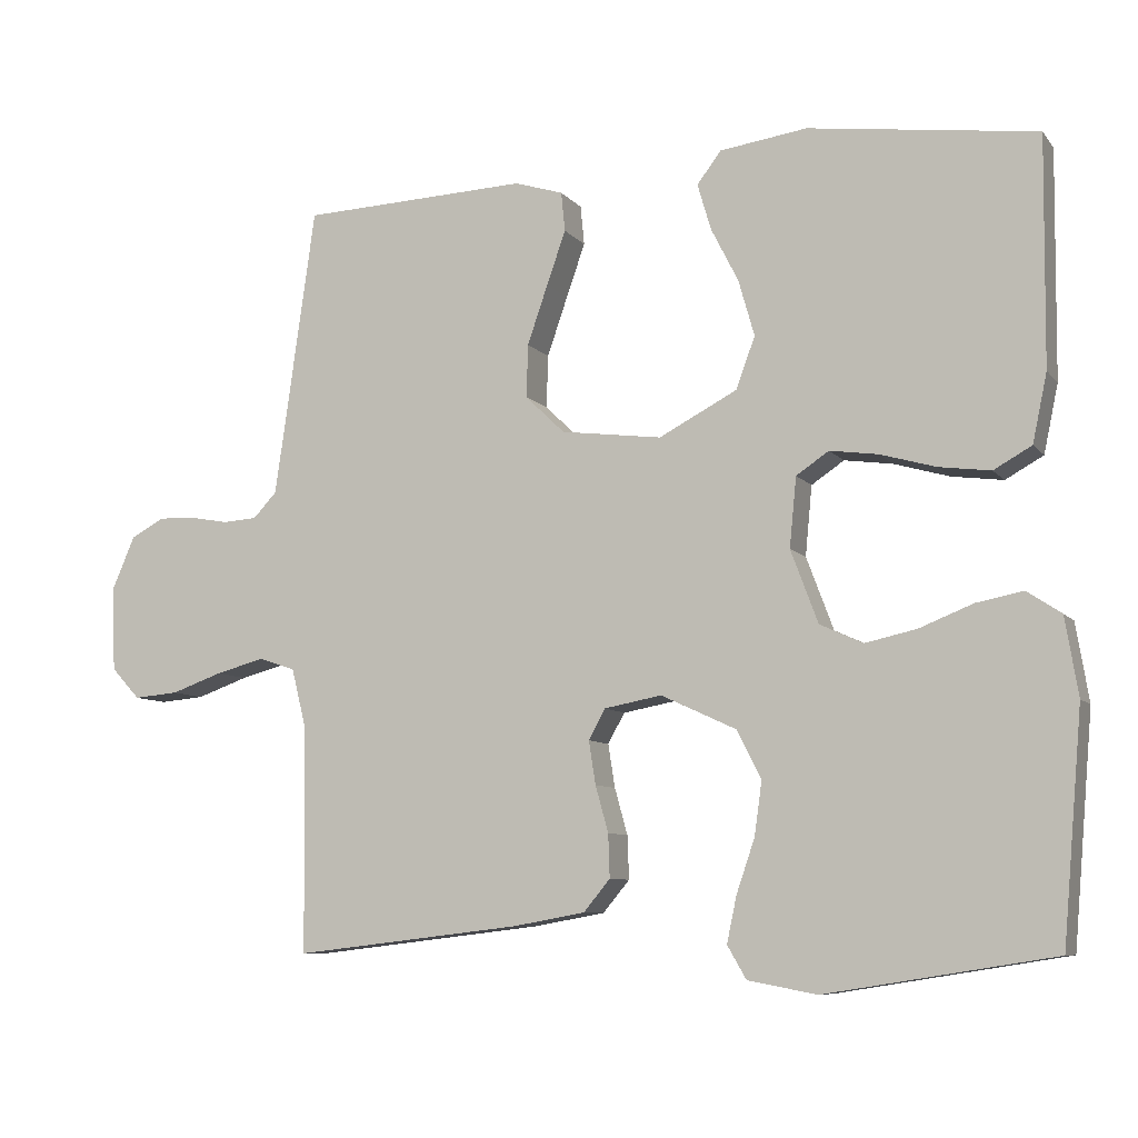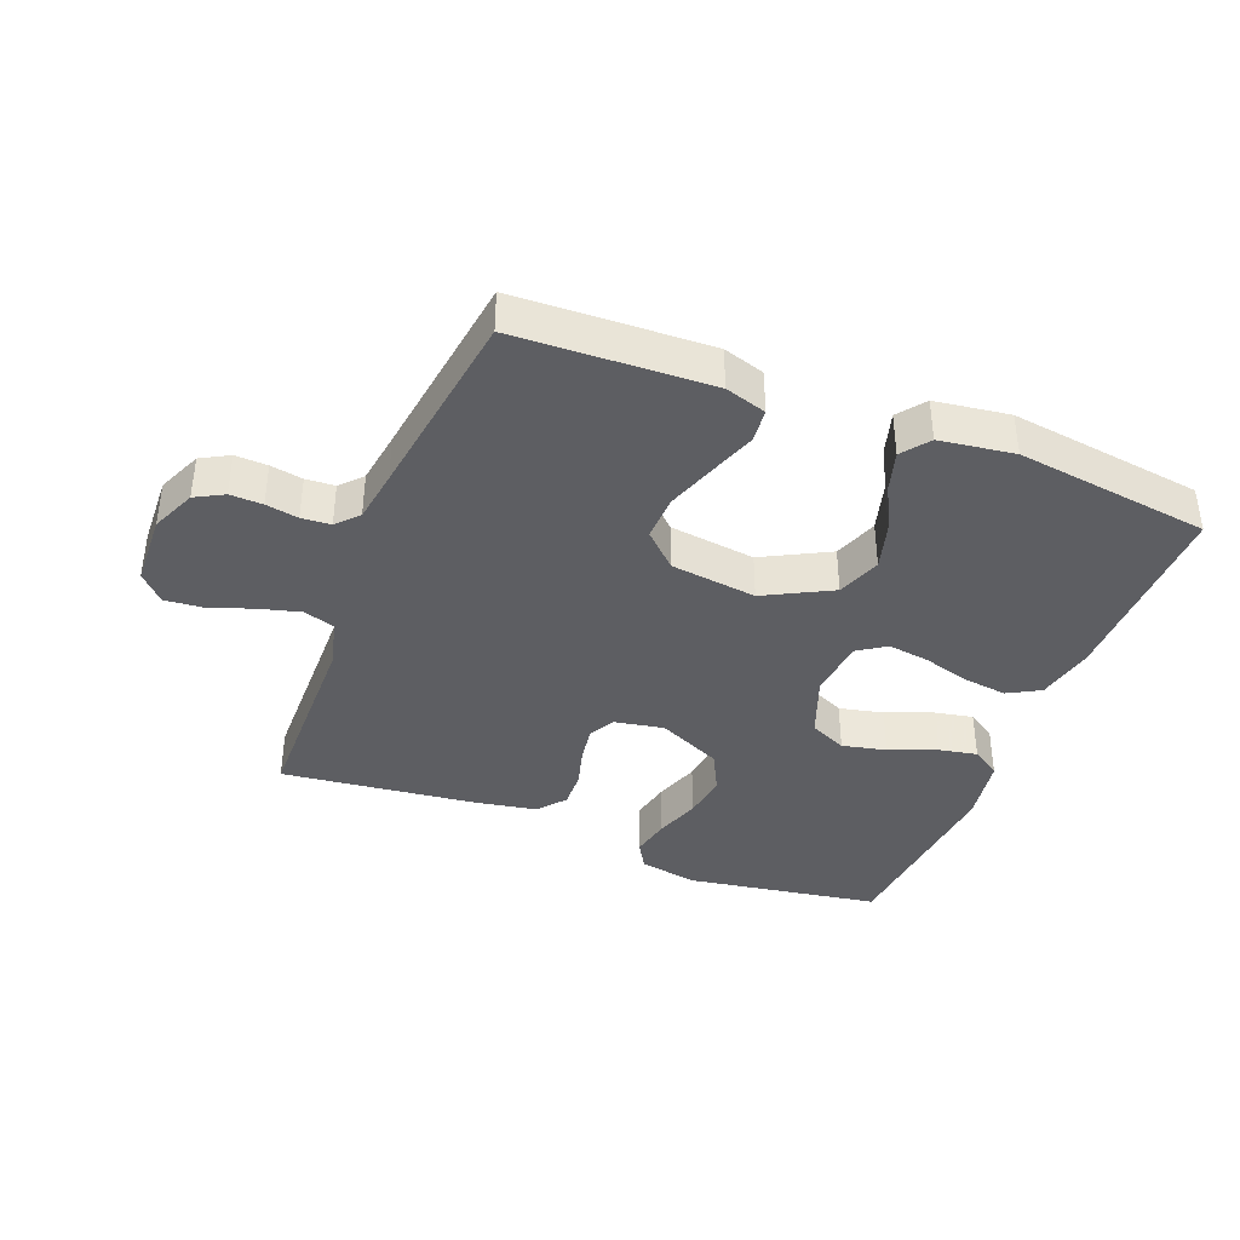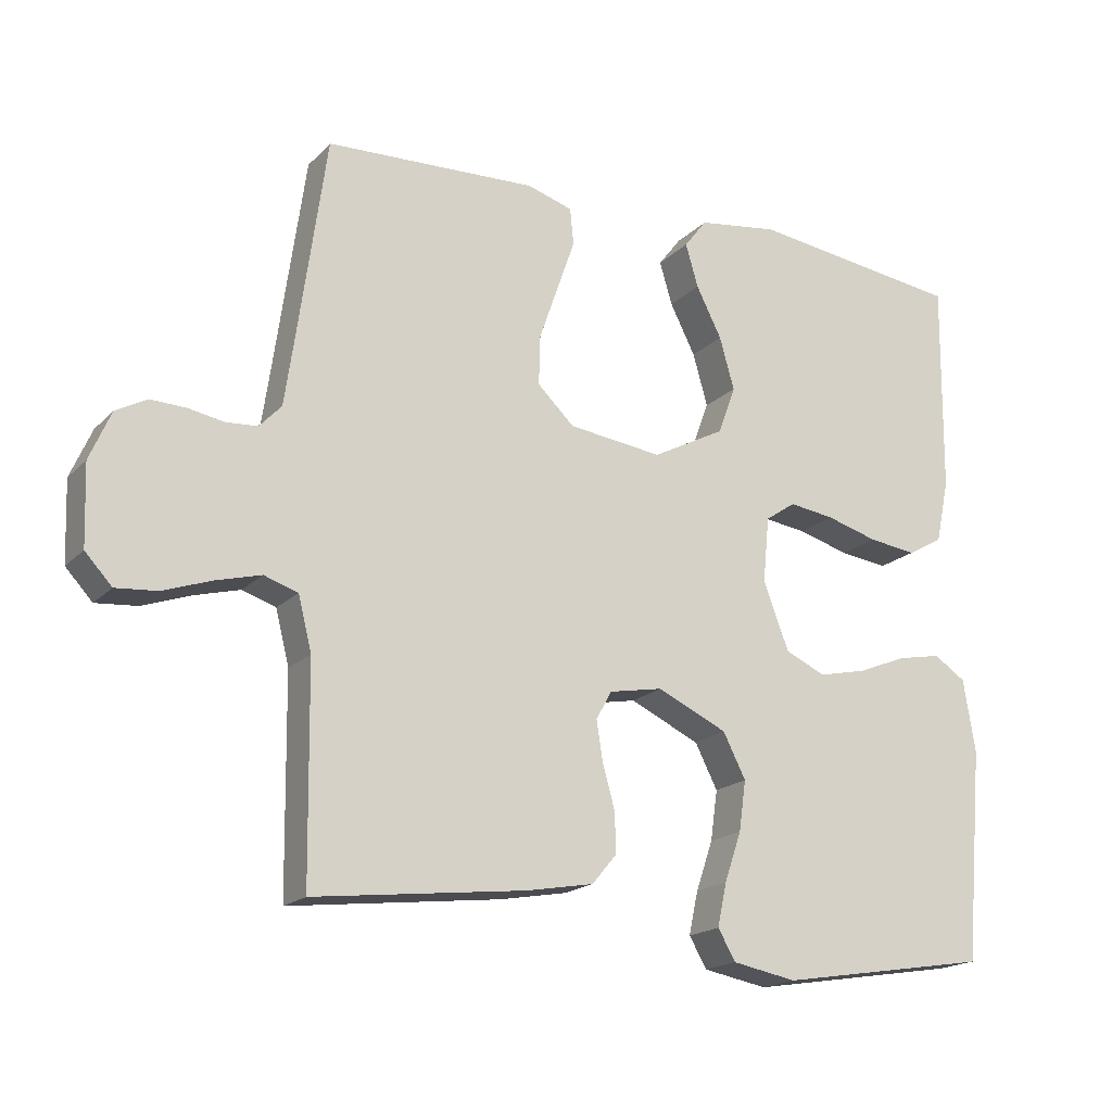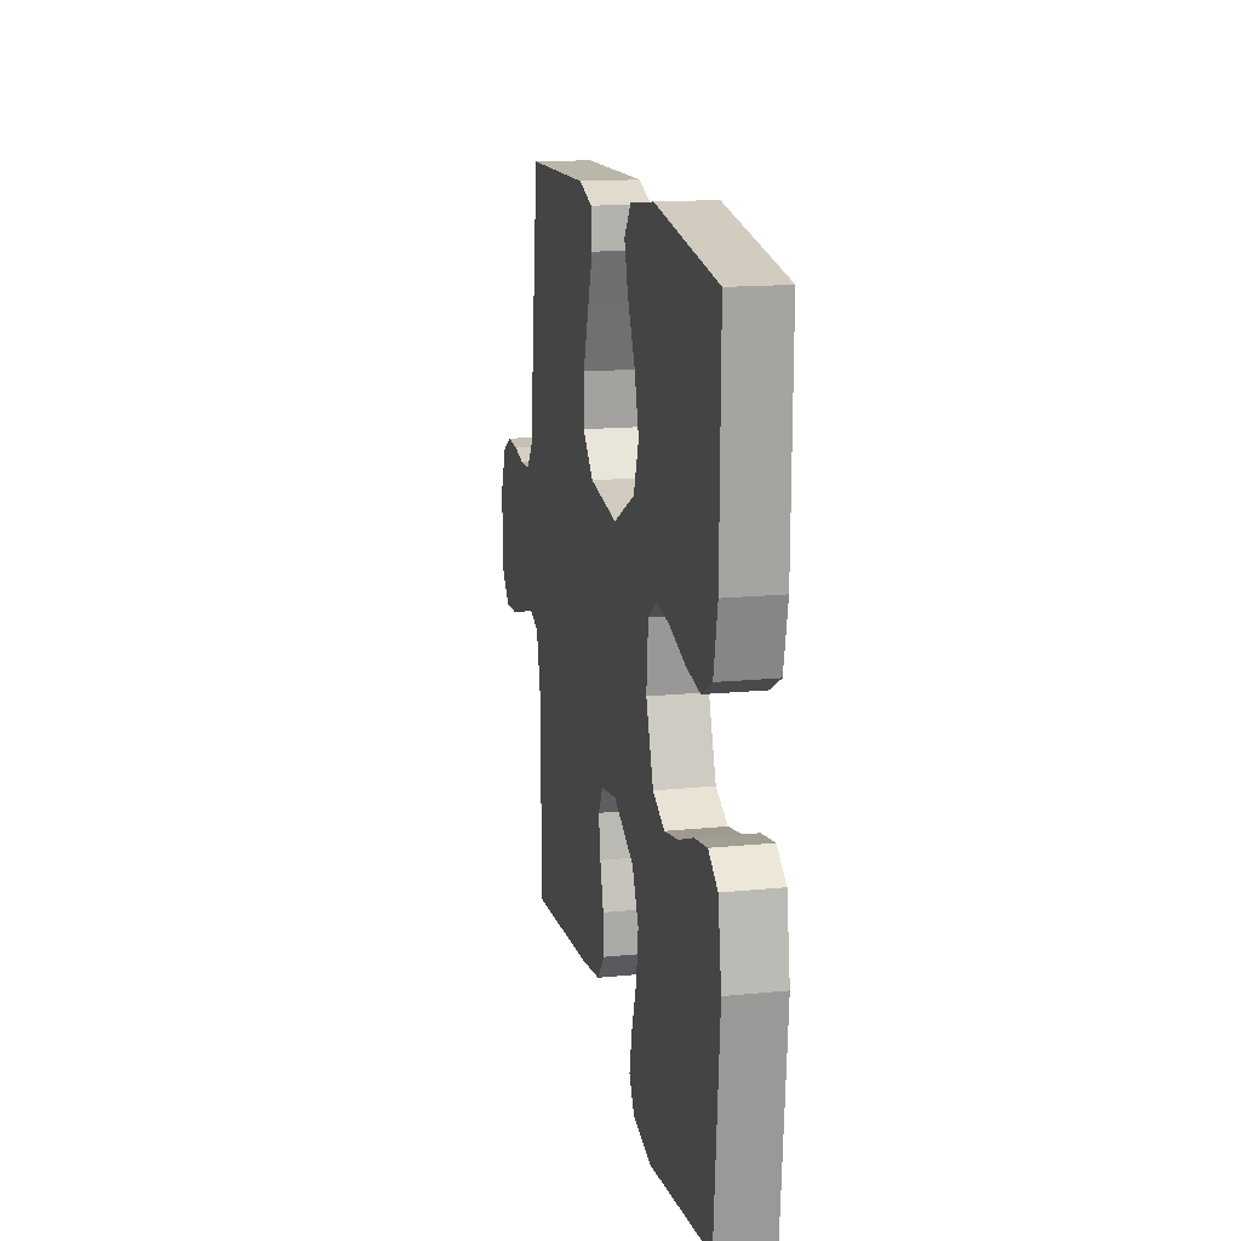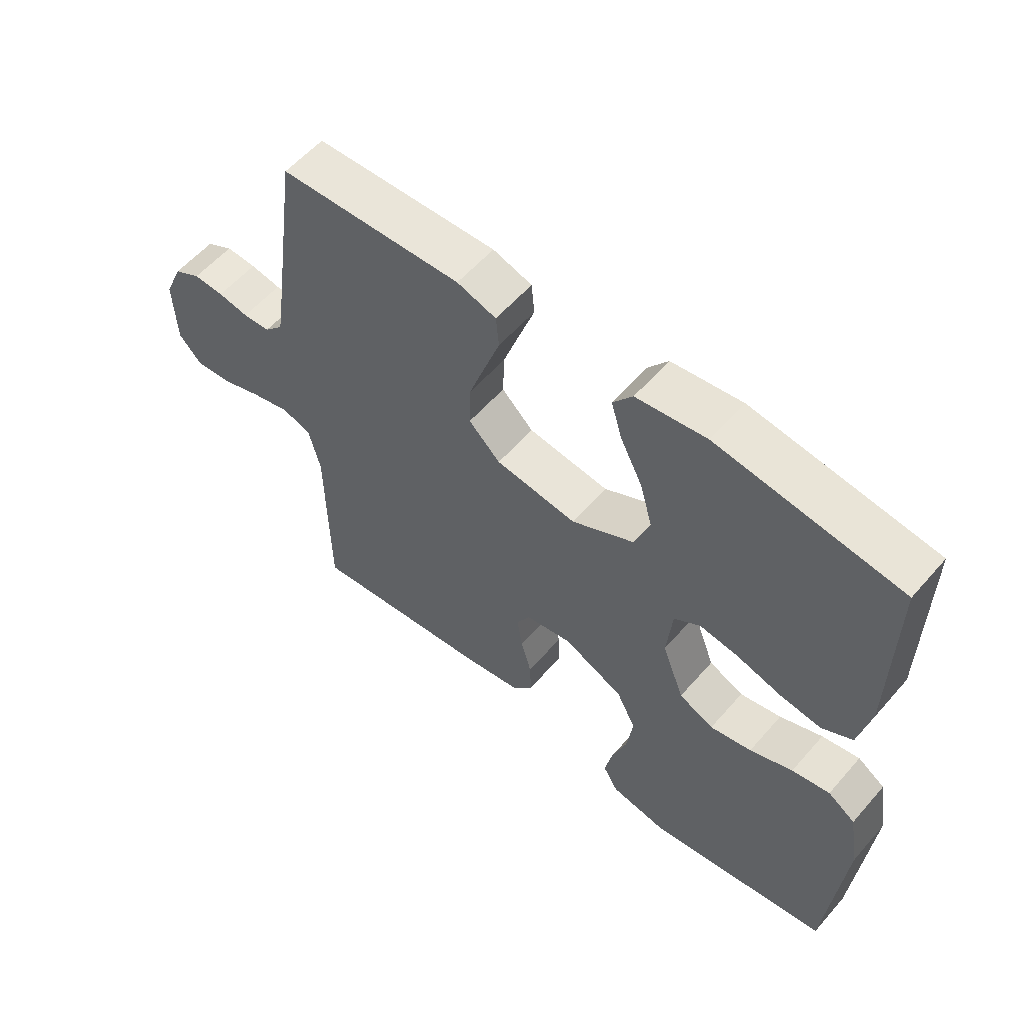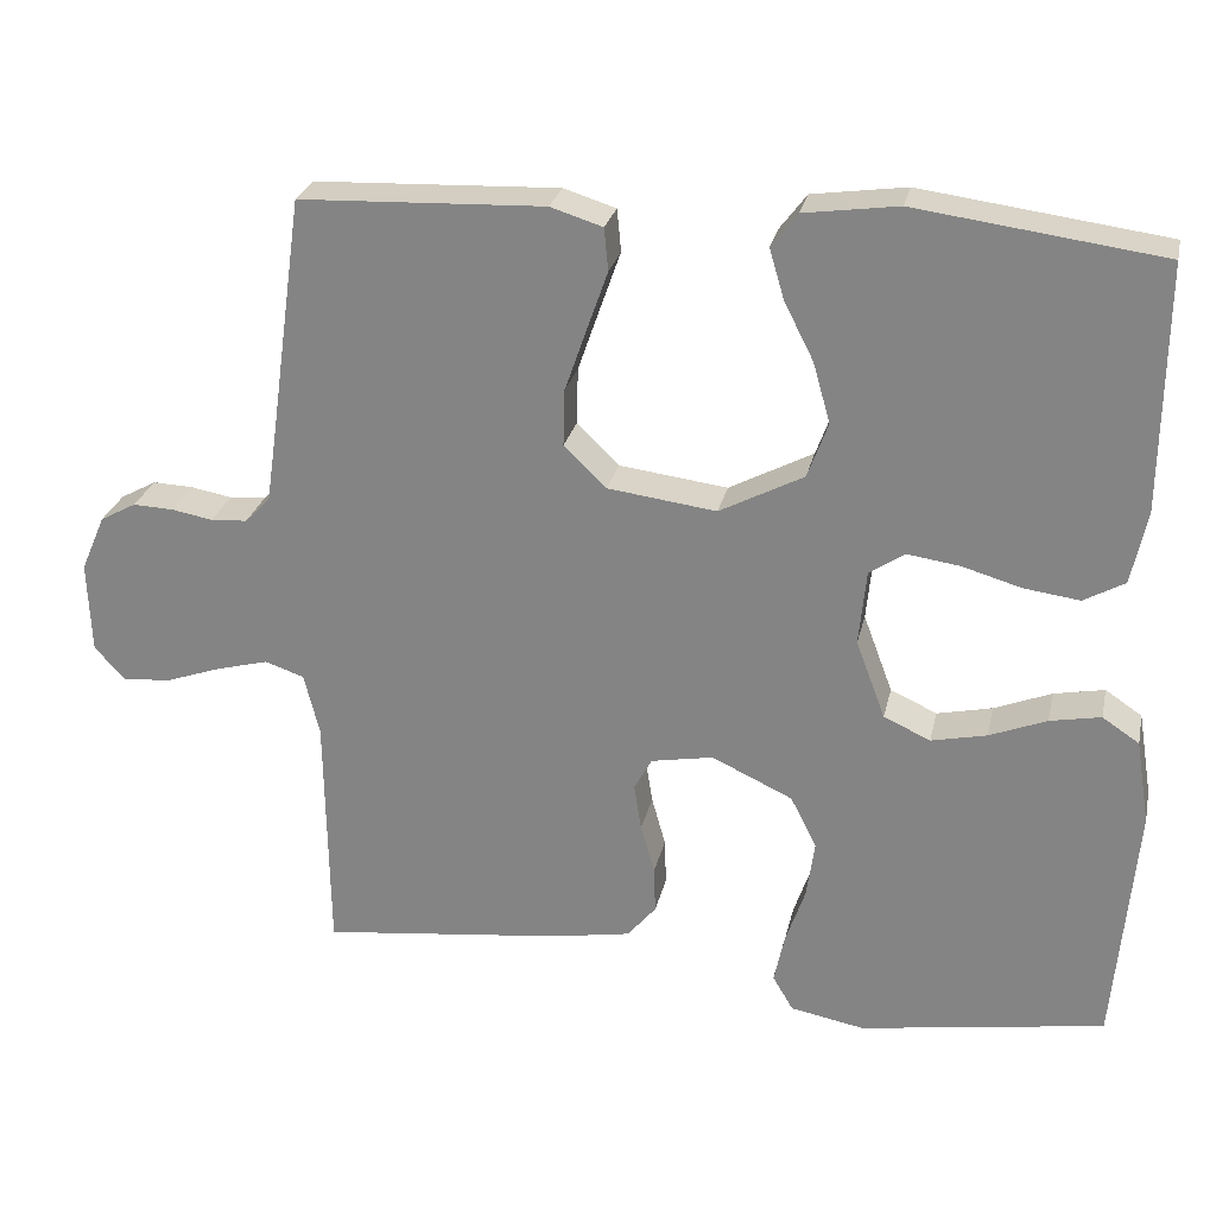
<metadata>
{"format":"obj","ext":"obj","renderer":"f3d","projection":"perspective","resolution":1024,"background":"white","views":[{"elev":-8.2,"azim":21.6,"up":"+Z"},{"elev":-38.9,"azim":-21.4,"up":"+Y"},{"elev":-18.2,"azim":-29.3,"up":"+Z"},{"elev":16.1,"azim":78.4,"up":"+Z"},{"elev":57.3,"azim":40.5,"up":"+Z"},{"elev":26.3,"azim":12.3,"up":"+Z"}]}
</metadata>
<code>
v 0.5 0.07 0.5
v 0.497 0.07 0.2
v 0.478 0.07 0.11
v 0.428 0.07 0.082
v 0.36 0.07 0.091
v 0.287 0.07 0.112
v 0.223 0.07 0.121
v 0.18 0.07 0.092
v 0.171 0.07 0
v 0.207 0.07 -0.096
v 0.264 0.07 -0.122
v 0.332 0.07 -0.107
v 0.402 0.07 -0.079
v 0.464 0.07 -0.067
v 0.509 0.07 -0.097
v 0.526 0.07 -0.2
v 0.5 0.07 -0.5
v 0.2 0.07 -0.548
v 0.109 0.07 -0.531
v 0.084 0.07 -0.488
v 0.097 0.07 -0.427
v 0.121 0.07 -0.357
v 0.131 0.07 -0.286
v 0.099 0.07 -0.223
v 0 0.07 -0.177
v -0.076 0.07 -0.191
v -0.098 0.07 -0.231
v -0.089 0.07 -0.288
v -0.072 0.07 -0.349
v -0.07 0.07 -0.406
v -0.105 0.07 -0.448
v -0.2 0.07 -0.465
v -0.5 0.07 -0.5
v -0.504 0.07 -0.2
v -0.523 0.07 -0.124
v -0.571 0.07 -0.108
v -0.635 0.07 -0.125
v -0.703 0.07 -0.149
v -0.762 0.07 -0.154
v -0.8 0.07 -0.113
v -0.804 0.07 0
v -0.774 0.07 0.069
v -0.73 0.07 0.093
v -0.68 0.07 0.091
v -0.63 0.07 0.082
v -0.585 0.07 0.085
v -0.554 0.07 0.118
v -0.542 0.07 0.2
v -0.5 0.07 0.5
v -0.2 0.07 0.512
v -0.136 0.07 0.492
v -0.131 0.07 0.44
v -0.156 0.07 0.369
v -0.183 0.07 0.291
v -0.185 0.07 0.221
v -0.133 0.07 0.171
v 0 0.07 0.154
v 0.103 0.07 0.208
v 0.128 0.07 0.276
v 0.107 0.07 0.35
v 0.071 0.07 0.421
v 0.053 0.07 0.482
v 0.085 0.07 0.524
v 0.2 0.07 0.54
v 0.5 0 0.5
v 0.497 0 0.2
v 0.478 0 0.11
v 0.428 0 0.082
v 0.36 0 0.091
v 0.287 0 0.112
v 0.223 0 0.121
v 0.18 0 0.092
v 0.171 0 0
v 0.207 0 -0.096
v 0.264 0 -0.122
v 0.332 0 -0.107
v 0.402 0 -0.079
v 0.464 0 -0.067
v 0.509 0 -0.097
v 0.526 0 -0.2
v 0.5 0 -0.5
v 0.2 0 -0.548
v 0.109 0 -0.531
v 0.084 0 -0.488
v 0.097 0 -0.427
v 0.121 0 -0.357
v 0.131 0 -0.286
v 0.099 0 -0.223
v 0 0 -0.177
v -0.076 0 -0.191
v -0.098 0 -0.231
v -0.089 0 -0.288
v -0.072 0 -0.349
v -0.07 0 -0.406
v -0.105 0 -0.448
v -0.2 0 -0.465
v -0.5 0 -0.5
v -0.504 0 -0.2
v -0.523 0 -0.124
v -0.571 0 -0.108
v -0.635 0 -0.125
v -0.703 0 -0.149
v -0.762 0 -0.154
v -0.8 0 -0.113
v -0.804 0 0
v -0.774 0 0.069
v -0.73 0 0.093
v -0.68 0 0.091
v -0.63 0 0.082
v -0.585 0 0.085
v -0.554 0 0.118
v -0.542 0 0.2
v -0.5 0 0.5
v -0.2 0 0.512
v -0.136 0 0.492
v -0.131 0 0.44
v -0.156 0 0.369
v -0.183 0 0.291
v -0.185 0 0.221
v -0.133 0 0.171
v 0 0 0.154
v 0.103 0 0.208
v 0.128 0 0.276
v 0.107 0 0.35
v 0.071 0 0.421
v 0.053 0 0.482
v 0.085 0 0.524
v 0.2 0 0.54
f 60 61 62 63
f 59 60 63 64
f 50 51 52 53
f 48 49 50 53
f 47 48 53 54
f 46 47 54 55
f 42 43 44 45
f 42 45 46
f 41 42 46
f 37 38 39 40
f 36 37 40 41
f 35 36 41 46
f 31 32 33 34
f 31 34 35
f 28 29 30 31
f 27 28 31 35
f 26 27 35 46
f 19 20 21 22
f 19 22 23
f 18 19 23
f 17 18 23
f 16 17 23 24
f 12 13 14 15
f 11 12 15 16
f 3 4 5 6
f 3 6 7
f 2 3 7
f 59 64 1 2
f 58 59 2 7
f 57 58 7 8
f 56 57 8 9
f 26 46 55 56
f 25 26 56 9
f 11 16 24 25
f 10 11 25
f 9 10 25
f 127 126 125 124
f 128 127 124 123
f 117 116 115 114
f 117 114 113 112
f 118 117 112 111
f 119 118 111 110
f 109 108 107 106
f 110 109 106
f 110 106 105
f 104 103 102 101
f 105 104 101 100
f 110 105 100 99
f 98 97 96 95
f 99 98 95
f 95 94 93 92
f 99 95 92 91
f 110 99 91 90
f 86 85 84 83
f 87 86 83
f 87 83 82
f 87 82 81
f 88 87 81 80
f 79 78 77 76
f 80 79 76 75
f 70 69 68 67
f 71 70 67
f 71 67 66
f 66 65 128 123
f 71 66 123 122
f 72 71 122 121
f 73 72 121 120
f 120 119 110 90
f 73 120 90 89
f 89 88 80 75
f 89 75 74
f 89 74 73
f 1 65 66 2
f 2 66 67 3
f 3 67 68 4
f 4 68 69 5
f 5 69 70 6
f 6 70 71 7
f 7 71 72 8
f 8 72 73 9
f 9 73 74 10
f 10 74 75 11
f 11 75 76 12
f 12 76 77 13
f 13 77 78 14
f 14 78 79 15
f 15 79 80 16
f 16 80 81 17
f 17 81 82 18
f 18 82 83 19
f 19 83 84 20
f 20 84 85 21
f 21 85 86 22
f 22 86 87 23
f 23 87 88 24
f 24 88 89 25
f 25 89 90 26
f 26 90 91 27
f 27 91 92 28
f 28 92 93 29
f 29 93 94 30
f 30 94 95 31
f 31 95 96 32
f 32 96 97 33
f 33 97 98 34
f 34 98 99 35
f 35 99 100 36
f 36 100 101 37
f 37 101 102 38
f 38 102 103 39
f 39 103 104 40
f 40 104 105 41
f 41 105 106 42
f 42 106 107 43
f 43 107 108 44
f 44 108 109 45
f 45 109 110 46
f 46 110 111 47
f 47 111 112 48
f 48 112 113 49
f 49 113 114 50
f 50 114 115 51
f 51 115 116 52
f 52 116 117 53
f 53 117 118 54
f 54 118 119 55
f 55 119 120 56
f 56 120 121 57
f 57 121 122 58
f 58 122 123 59
f 59 123 124 60
f 60 124 125 61
f 61 125 126 62
f 62 126 127 63
f 63 127 128 64
f 64 128 65 1

</code>
